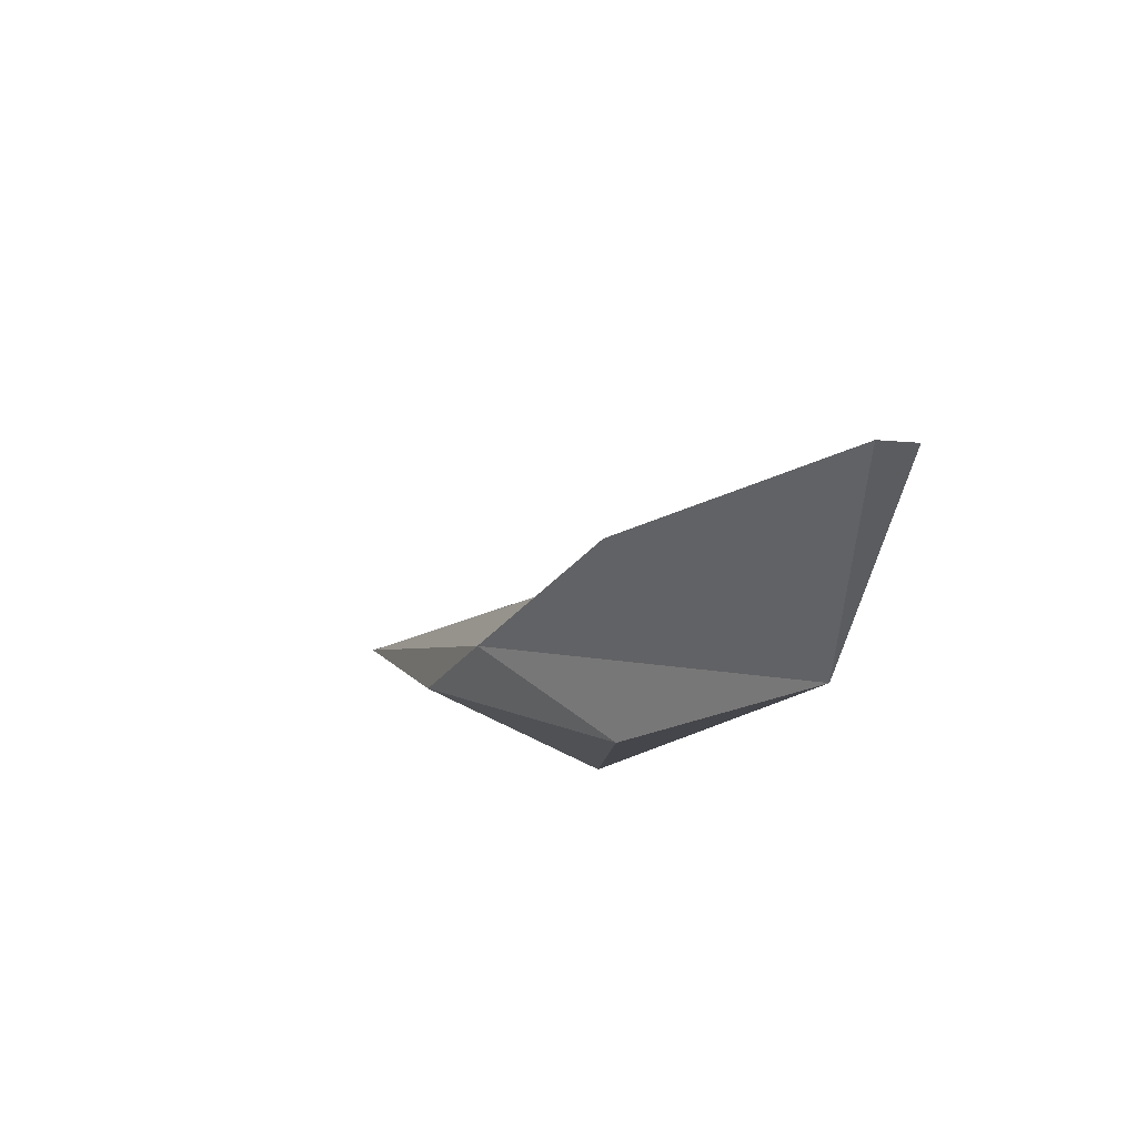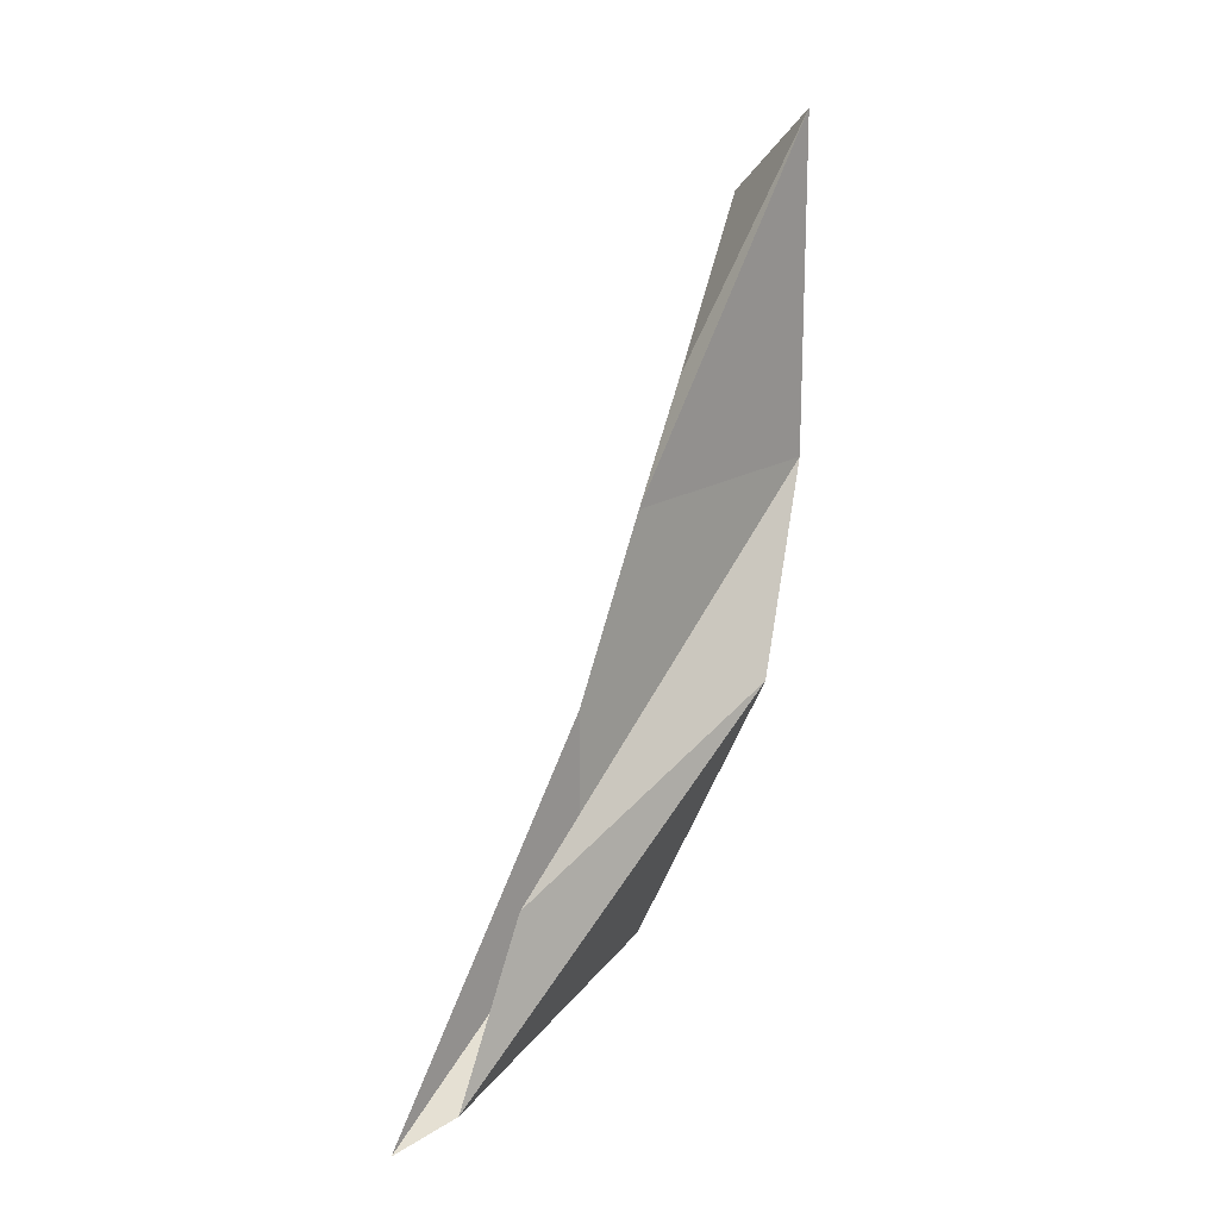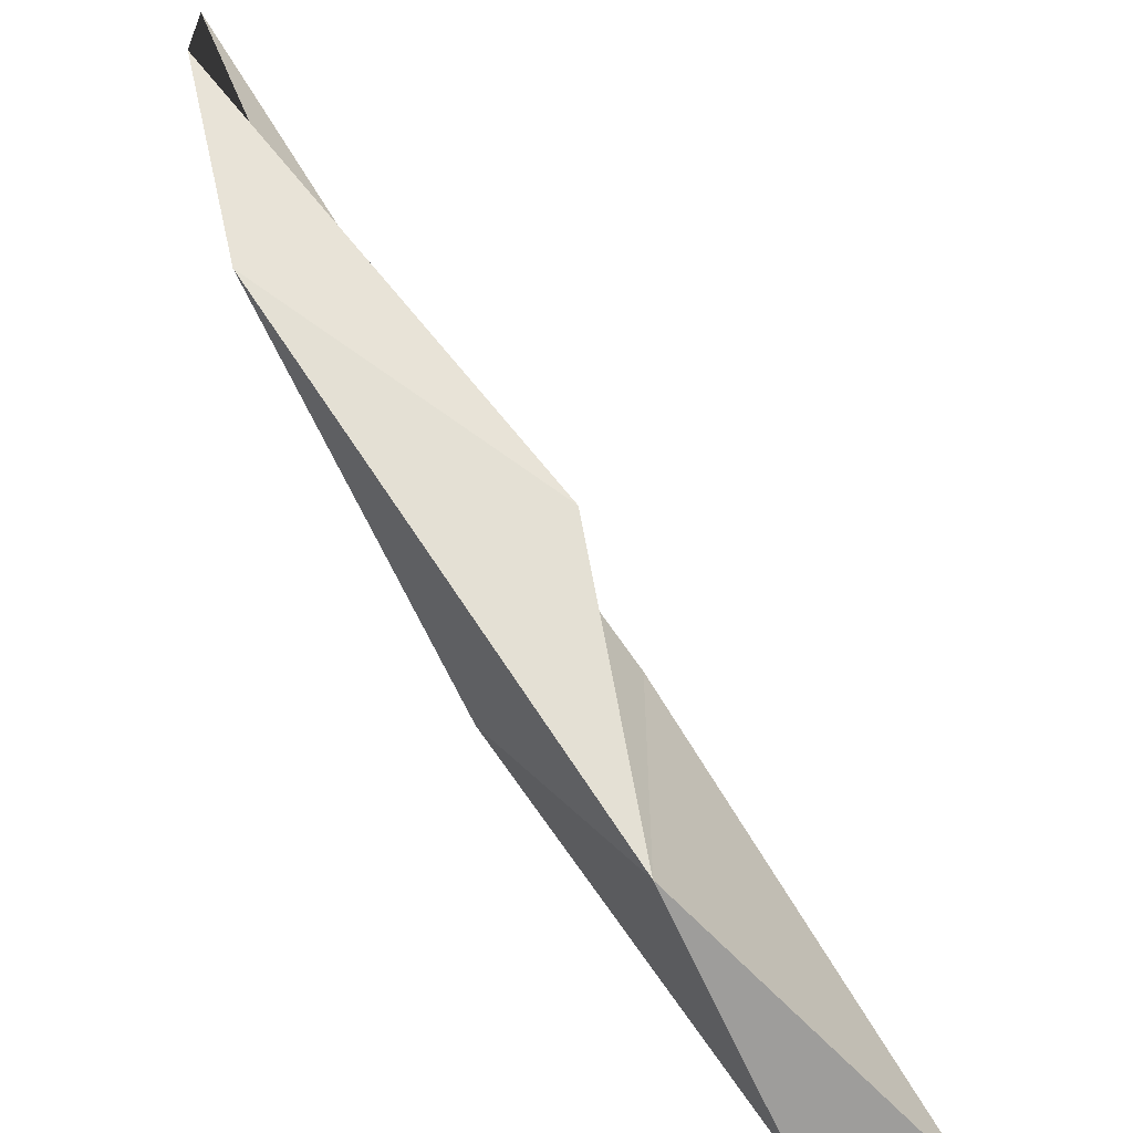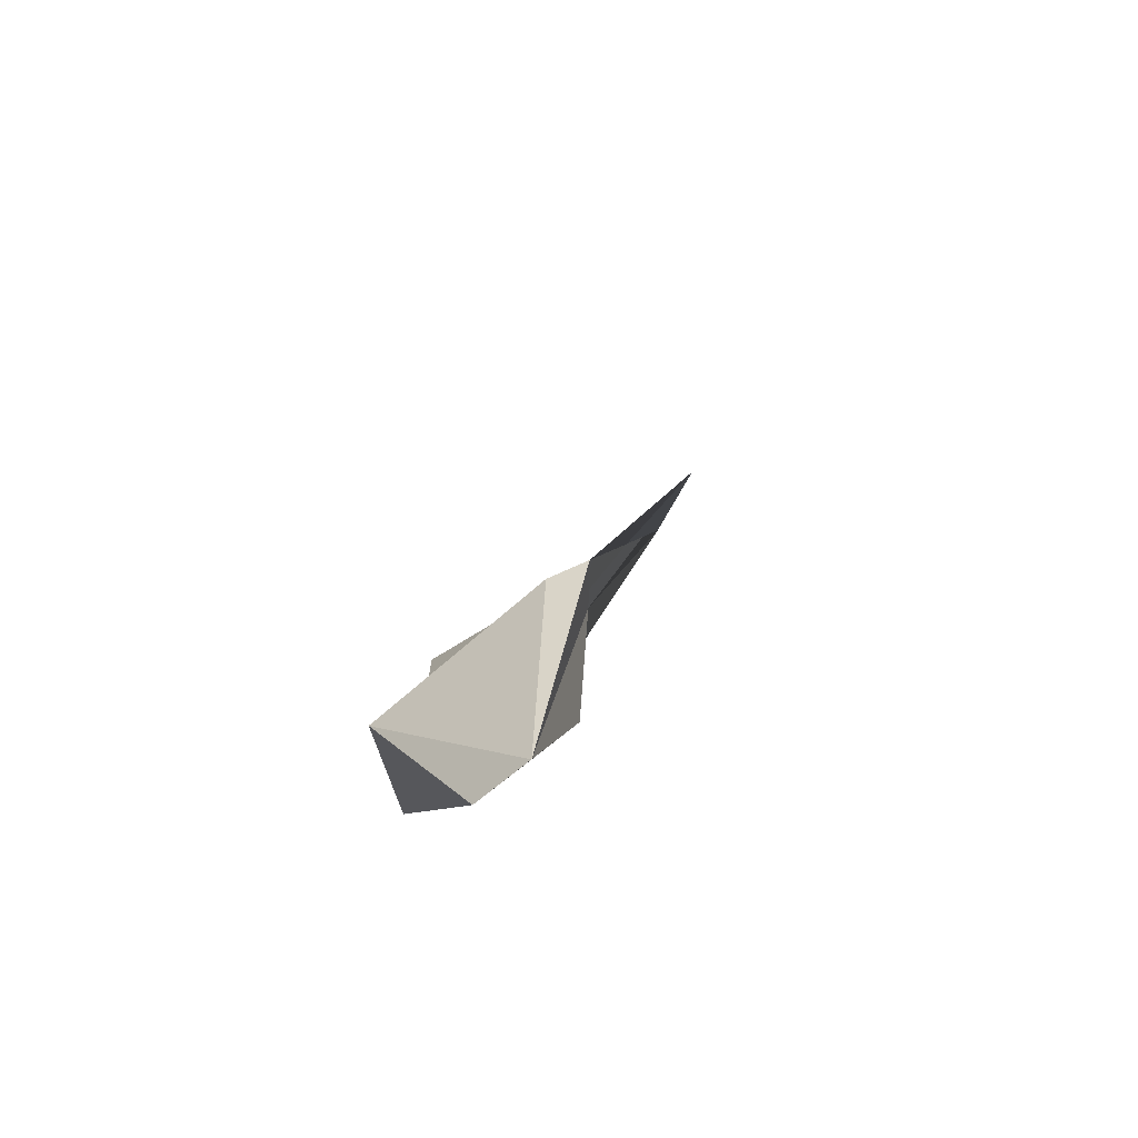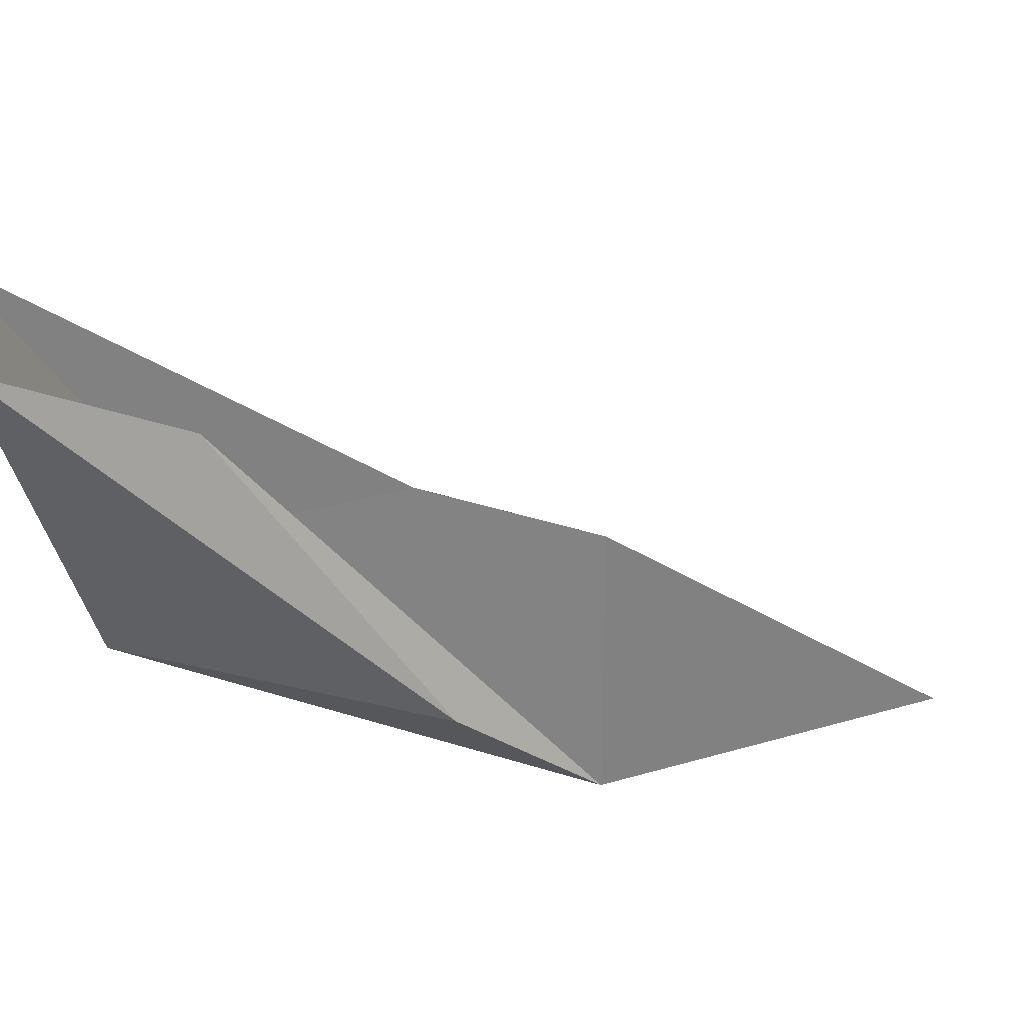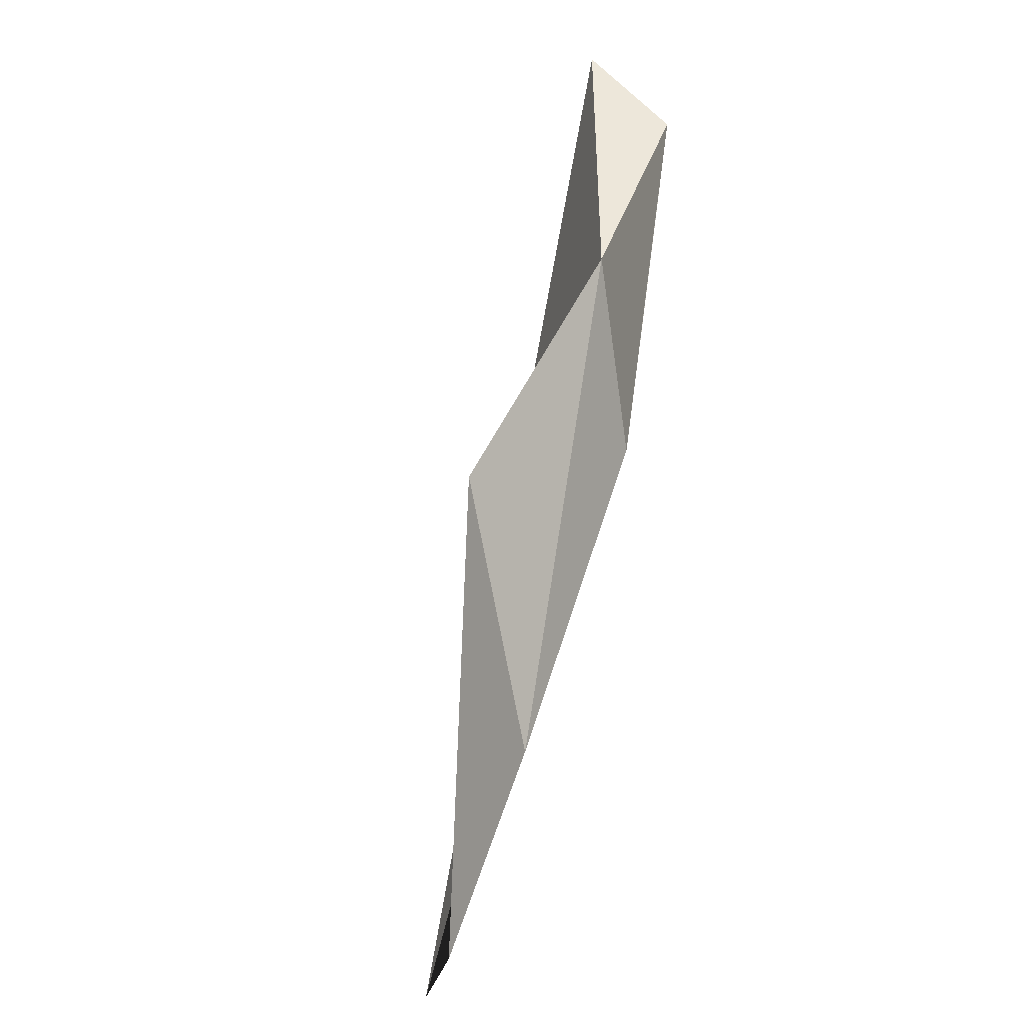
<metadata>
{"format":"obj","ext":"obj","renderer":"f3d","projection":"perspective","resolution":1024,"background":"white","views":[{"elev":54.2,"azim":128.8,"up":"+Y"},{"elev":18.0,"azim":39.5,"up":"+Y"},{"elev":-60.2,"azim":41.3,"up":"+Z"},{"elev":72.3,"azim":-150.1,"up":"+Y"},{"elev":30.2,"azim":66.7,"up":"+Z"},{"elev":-41.7,"azim":162.5,"up":"+Y"}]}
</metadata>
<code>
v -25.97 18.39 -70.18
v -25.97 18.4 -70.18
v -25.97 18.4 -70.18
v -25.97 18.39 -70.18
v -25.97 18.39 -70.18
v -25.97 18.39 -70.18
v -25.97 18.39 -70.18
v -25.97 18.39 -70.18
v -25.97 18.39 -70.18
v -25.97 18.39 -70.17
v -25.97 18.39 -70.18
v -25.97 18.39 -70.18
v -25.97 18.39 -70.17
v -25.97 18.39 -70.17
f 1 3 2
f 4 2 3
f 1 5 3
f 1 6 5
f 3 7 4
f 3 5 7
f 8 5 6
f 8 7 5
f 1 2 9
f 9 2 4
f 10 9 11
f 1 9 10
f 6 1 10
f 4 11 9
f 12 11 4
f 7 12 4
f 13 6 10
f 13 8 6
f 8 12 7
f 8 13 12
f 10 11 14
f 14 11 12
f 13 10 14
f 14 12 13

</code>
